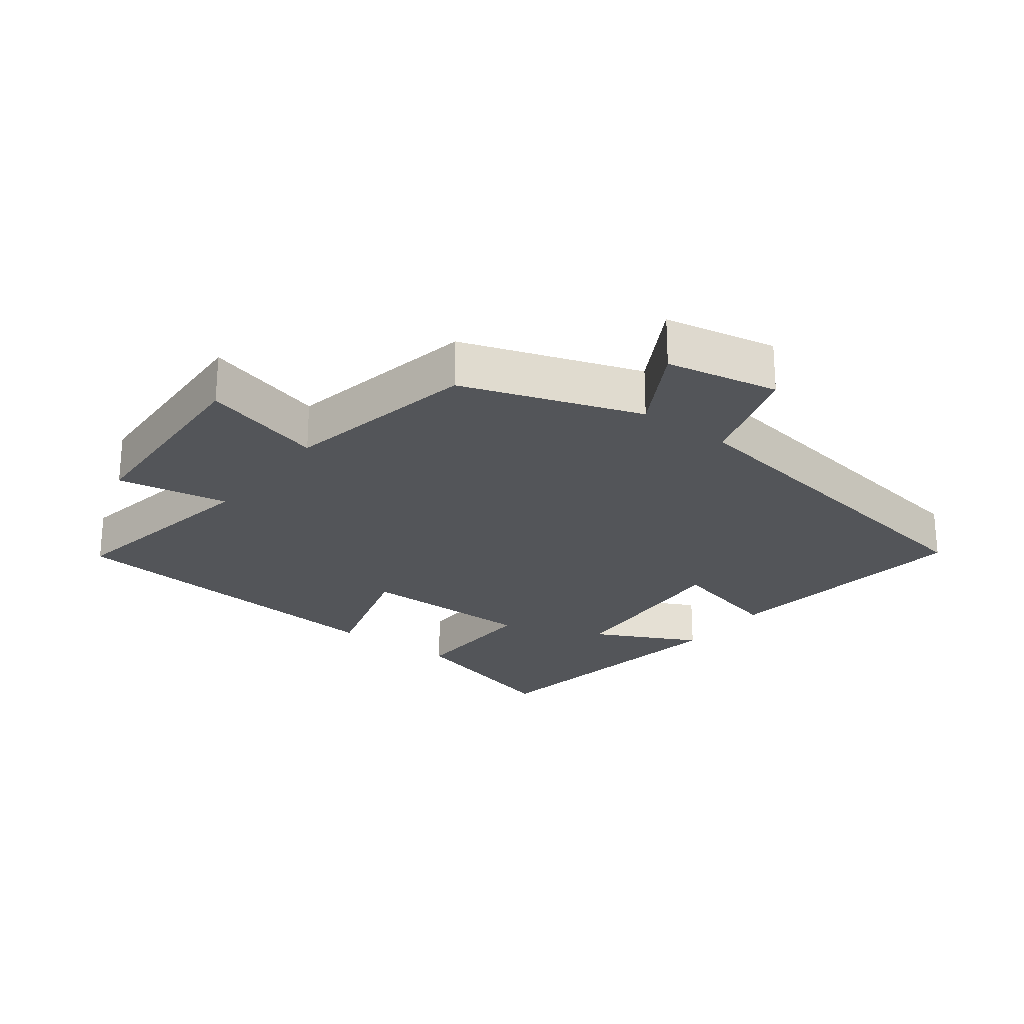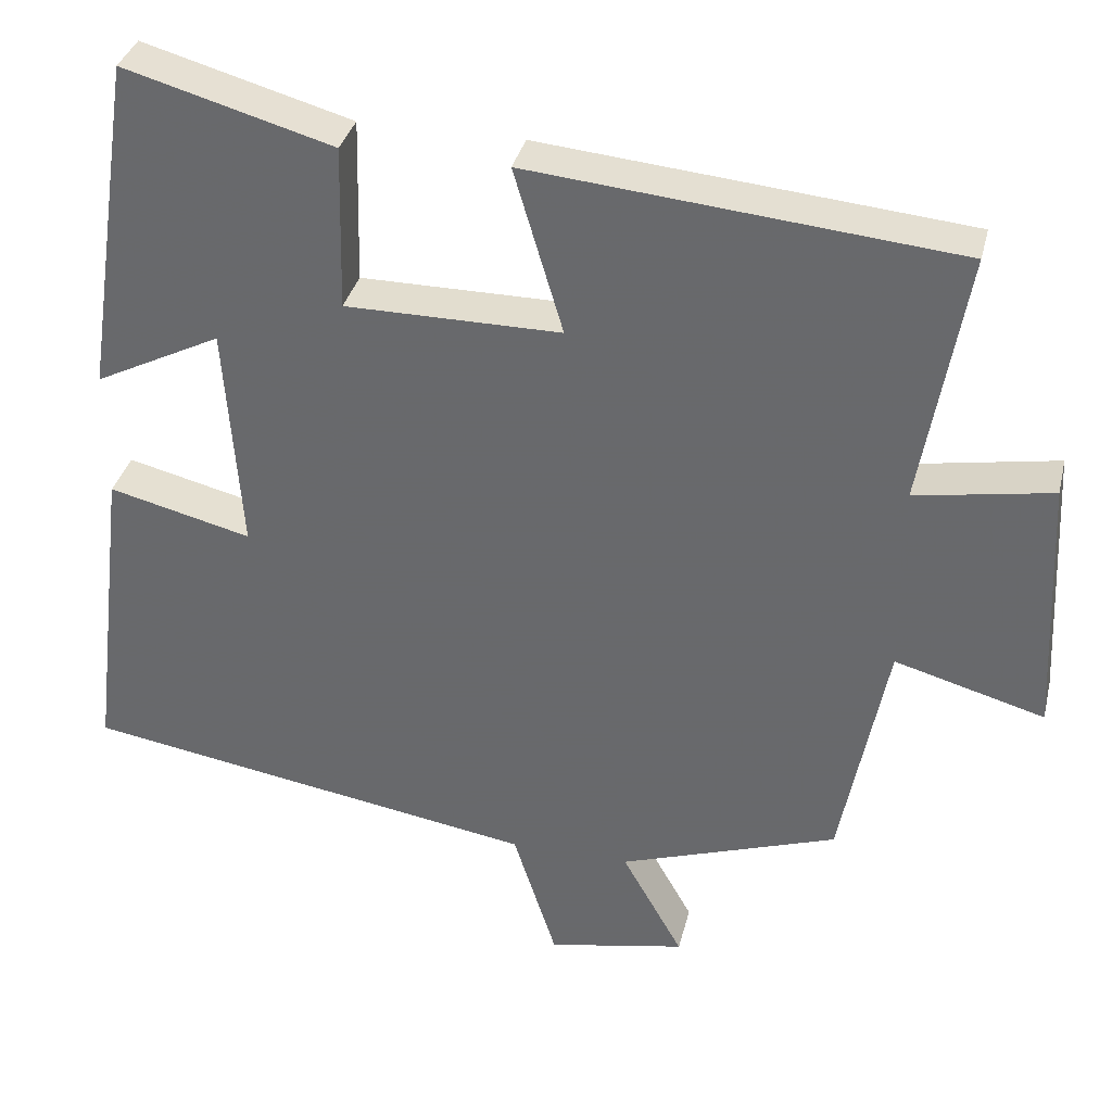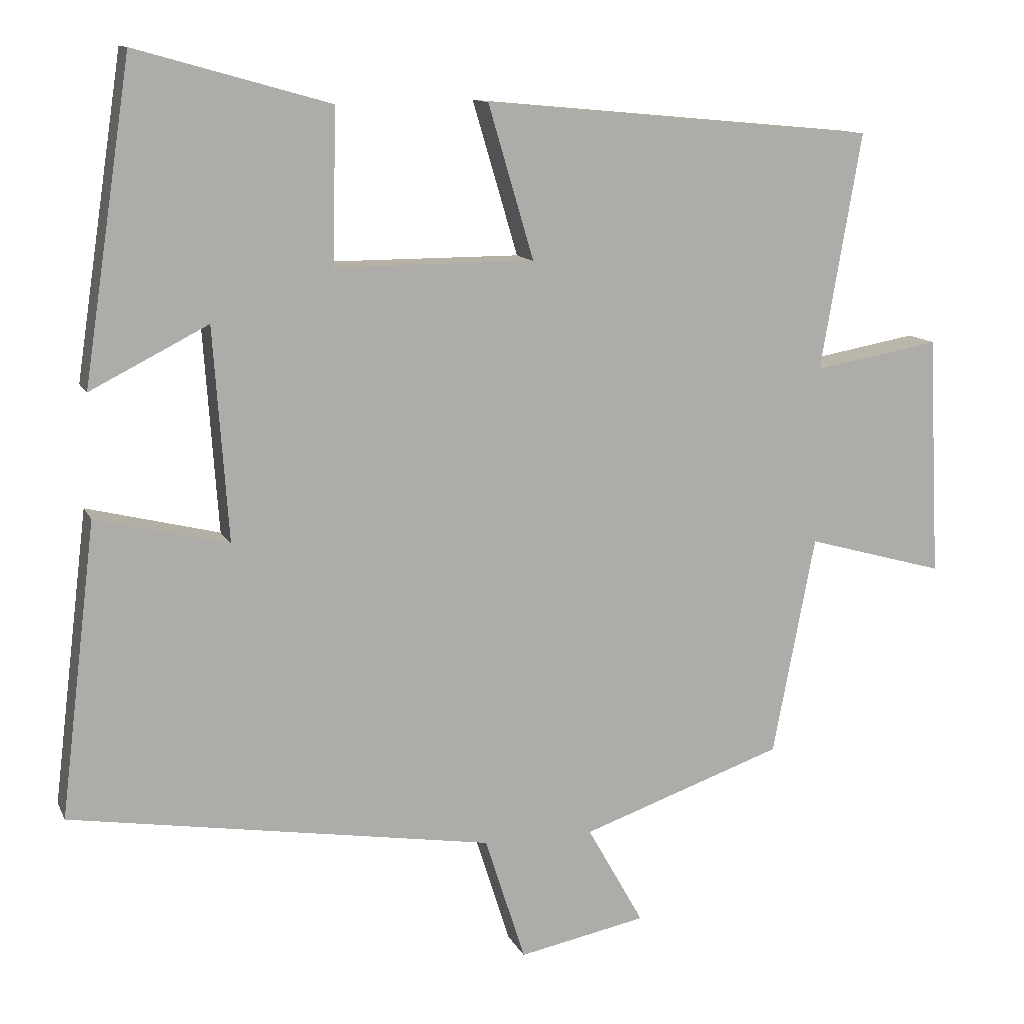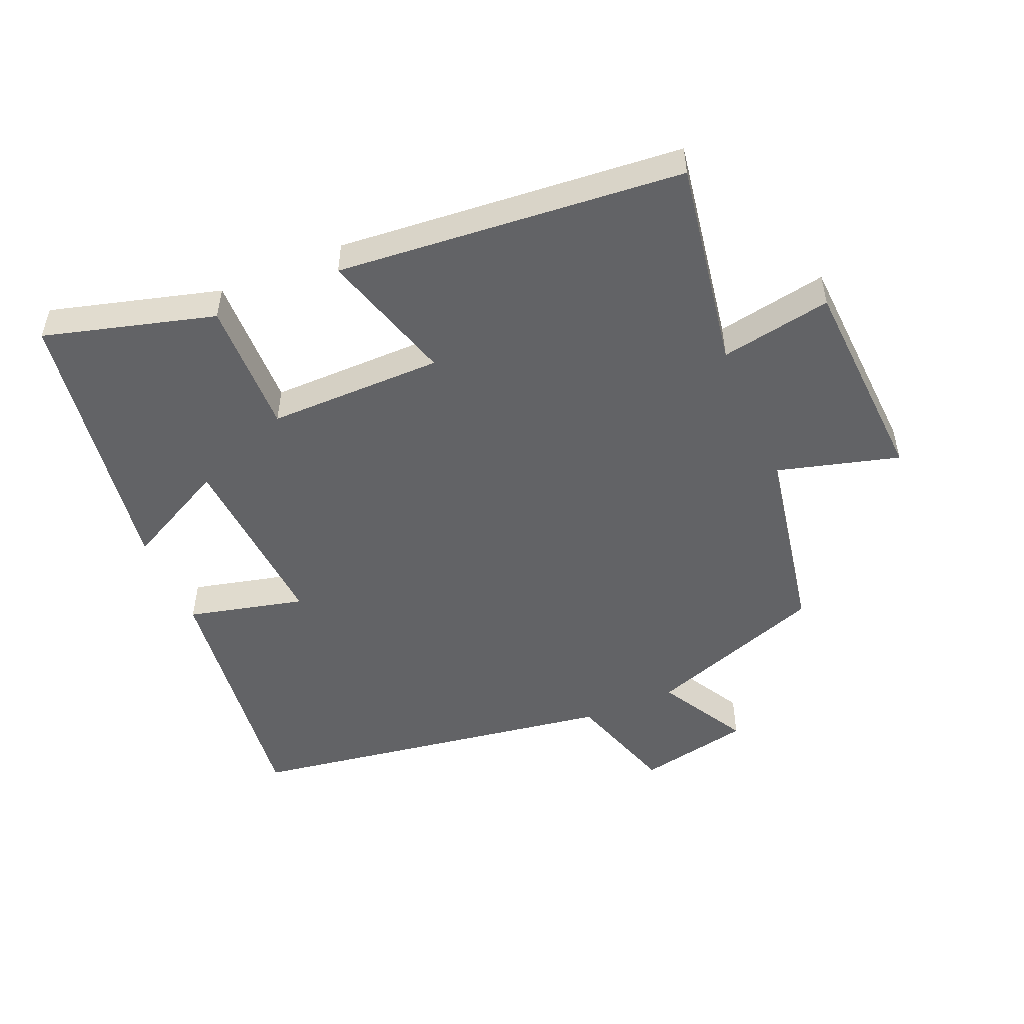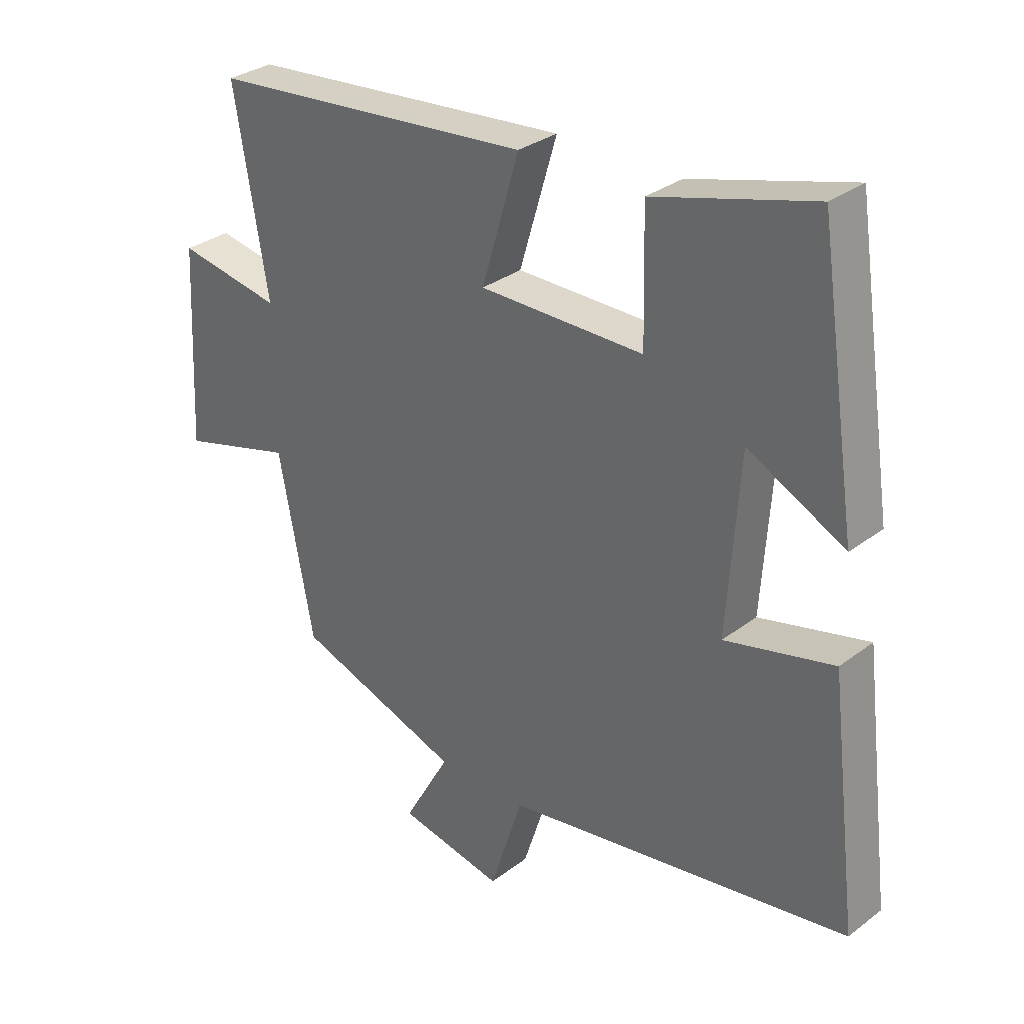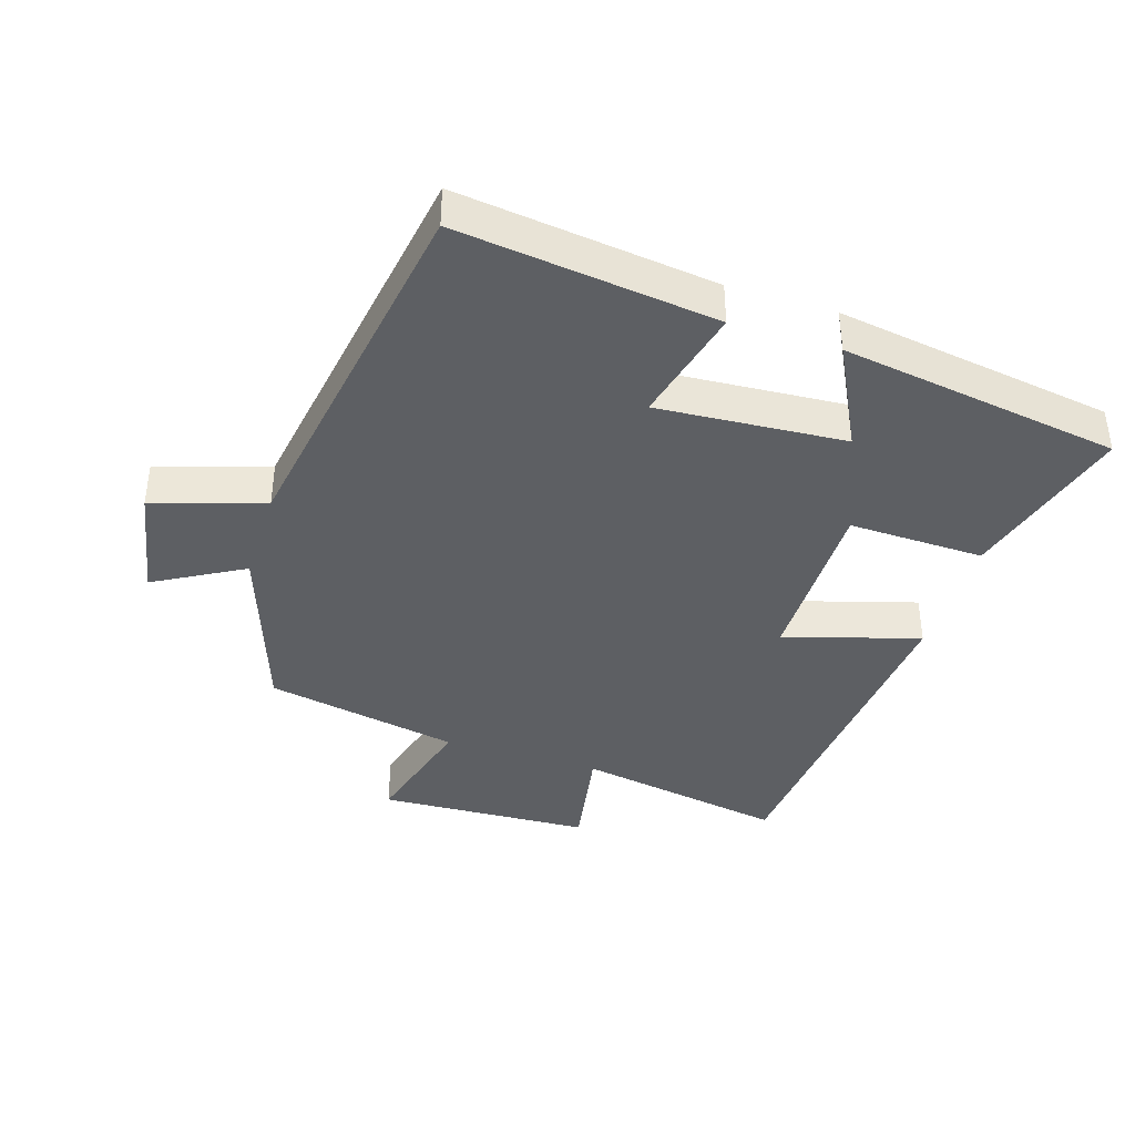
<metadata>
{"format":"obj","ext":"obj","renderer":"f3d","projection":"perspective","resolution":1024,"background":"white","views":[{"elev":-24.2,"azim":142.7,"up":"+Y"},{"elev":35.0,"azim":13.5,"up":"+Z"},{"elev":11.9,"azim":-17.5,"up":"+Z"},{"elev":-50.9,"azim":23.3,"up":"+Y"},{"elev":31.2,"azim":-137.0,"up":"+Z"},{"elev":-40.0,"azim":-107.6,"up":"+Y"}]}
</metadata>
<code>
v 0.443 0.07 -0.406
v 0.171 0.07 -0.5
v 0.247 0.07 -0.635
v 0.075 0.07 -0.669
v 0.021 0.07 -0.5
v -0.548 0.07 -0.408
v -0.5 0.07 -0.014
v -0.322 0.07 -0.058
v -0.342 0.07 0.228
v -0.5 0.07 0.148
v -0.436 0.07 0.573
v -0.176 0.07 0.5
v -0.181 0.07 0.294
v 0.087 0.07 0.294
v 0.026 0.07 0.5
v 0.555 0.07 0.451
v 0.5 0.07 0.132
v 0.67 0.07 0.162
v 0.686 0.07 -0.162
v 0.5 0.07 -0.11
v 0.443 0 -0.406
v 0.171 0 -0.5
v 0.247 0 -0.635
v 0.075 0 -0.669
v 0.021 0 -0.5
v -0.548 0 -0.408
v -0.5 0 -0.014
v -0.322 0 -0.058
v -0.342 0 0.228
v -0.5 0 0.148
v -0.436 0 0.573
v -0.176 0 0.5
v -0.181 0 0.294
v 0.087 0 0.294
v 0.026 0 0.5
v 0.555 0 0.451
v 0.5 0 0.132
v 0.67 0 0.162
v 0.686 0 -0.162
v 0.5 0 -0.11
f 17 18 19 20
f 17 20 1 2
f 14 15 16 17
f 13 14 17 2
f 11 12 13
f 11 13 2
f 9 10 11
f 9 11 2 3
f 8 9 3
f 5 6 7 8
f 5 8 3
f 3 4 5
f 40 39 38 37
f 22 21 40 37
f 37 36 35 34
f 22 37 34 33
f 33 32 31
f 22 33 31
f 31 30 29
f 23 22 31 29
f 23 29 28
f 28 27 26 25
f 23 28 25
f 25 24 23
f 1 21 22 2
f 2 22 23 3
f 3 23 24 4
f 4 24 25 5
f 5 25 26 6
f 6 26 27 7
f 7 27 28 8
f 8 28 29 9
f 9 29 30 10
f 10 30 31 11
f 11 31 32 12
f 12 32 33 13
f 13 33 34 14
f 14 34 35 15
f 15 35 36 16
f 16 36 37 17
f 17 37 38 18
f 18 38 39 19
f 19 39 40 20
f 20 40 21 1

</code>
